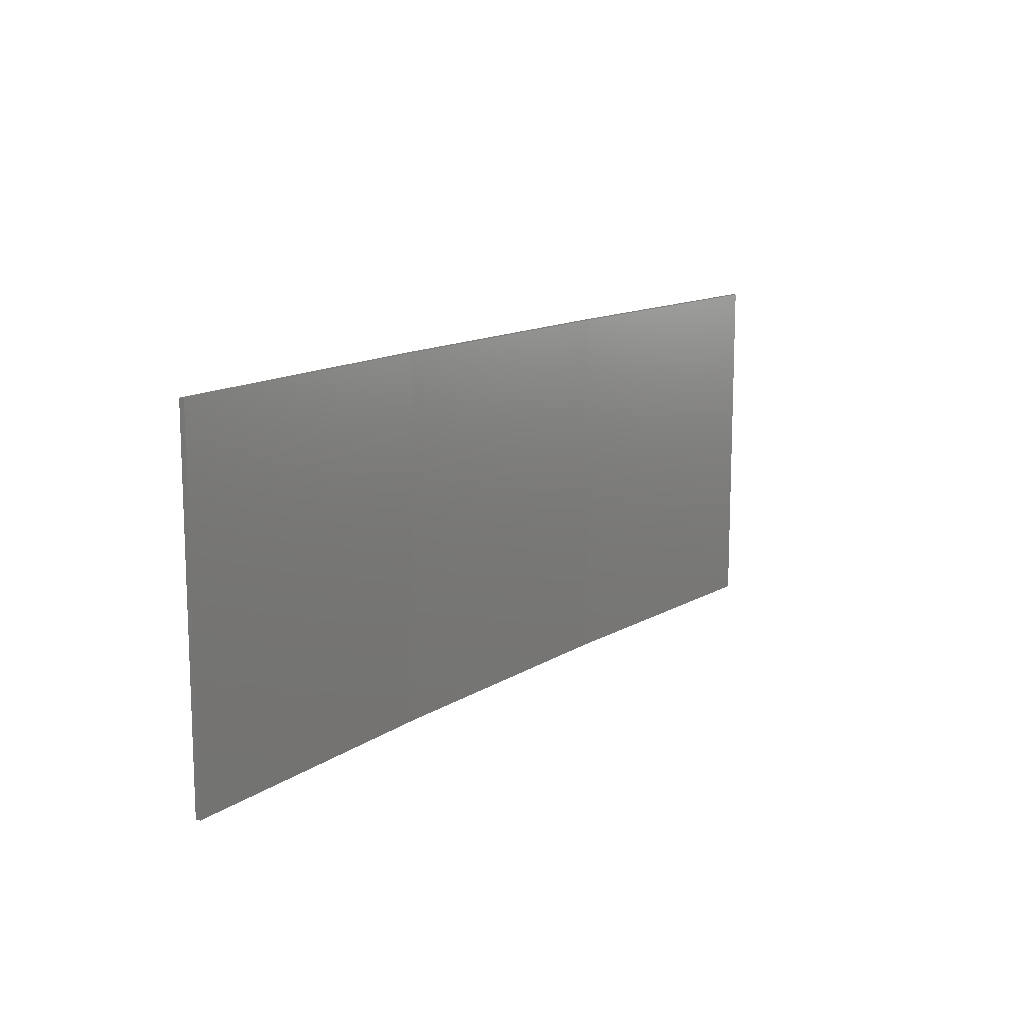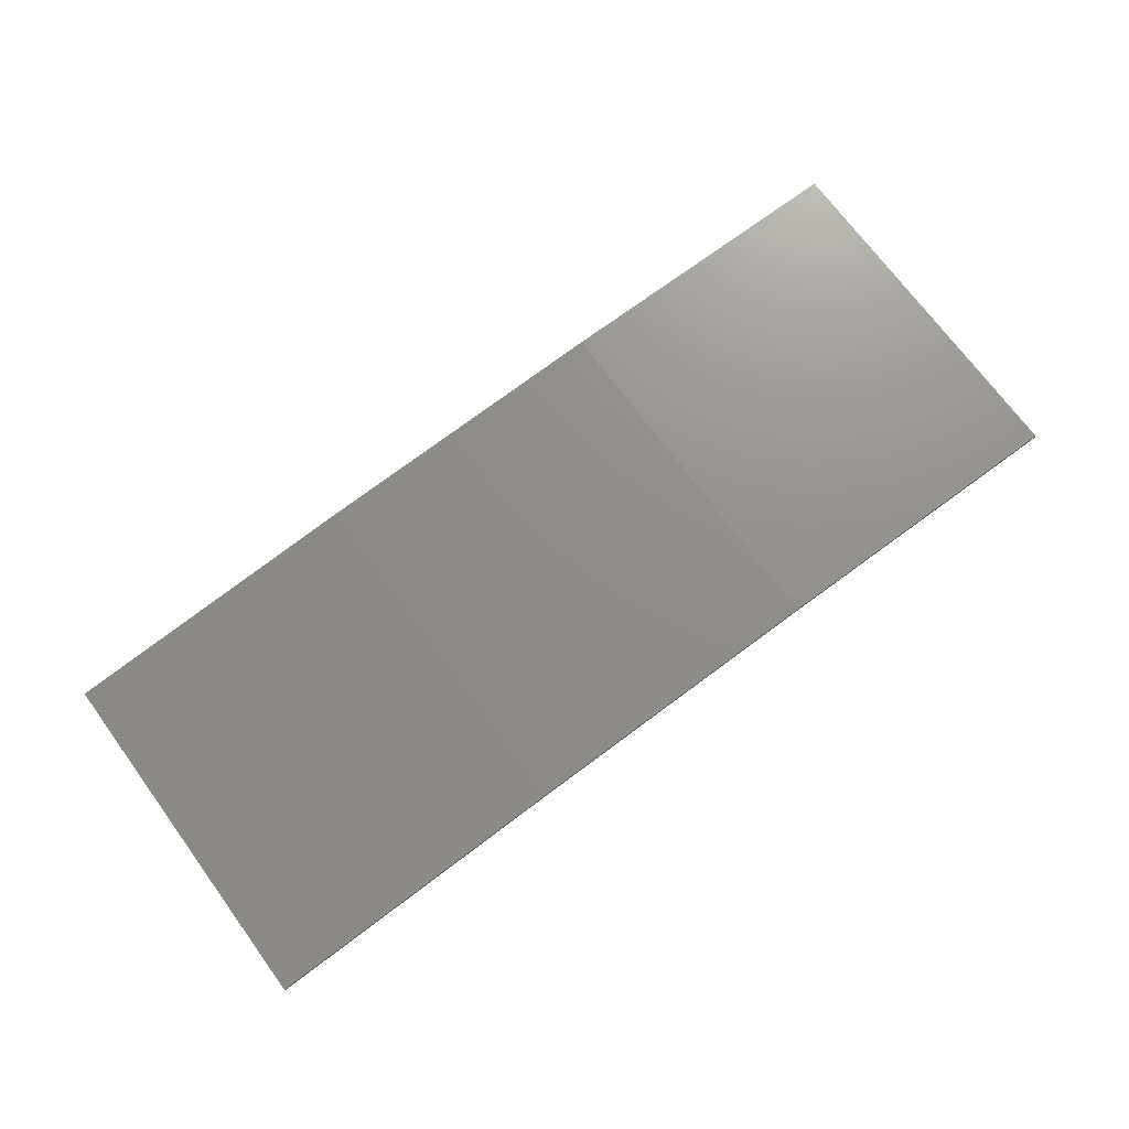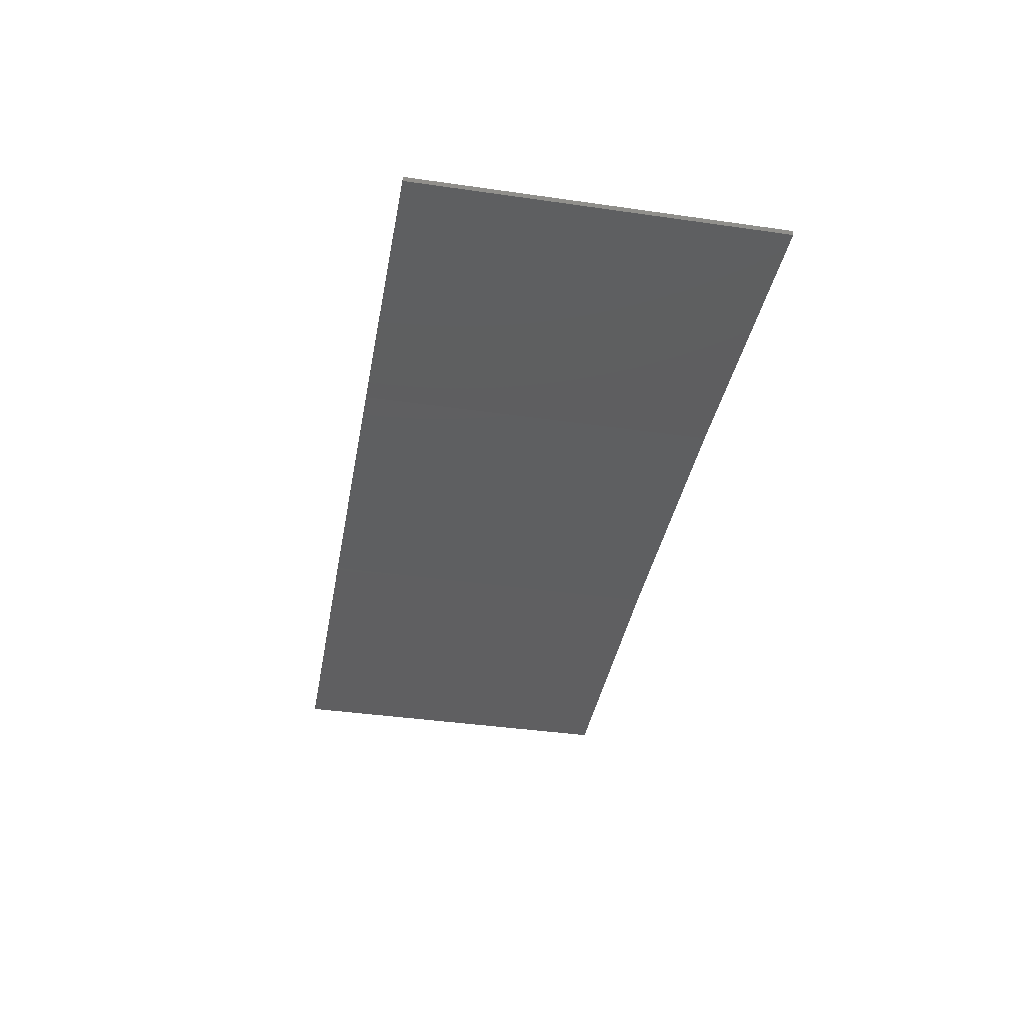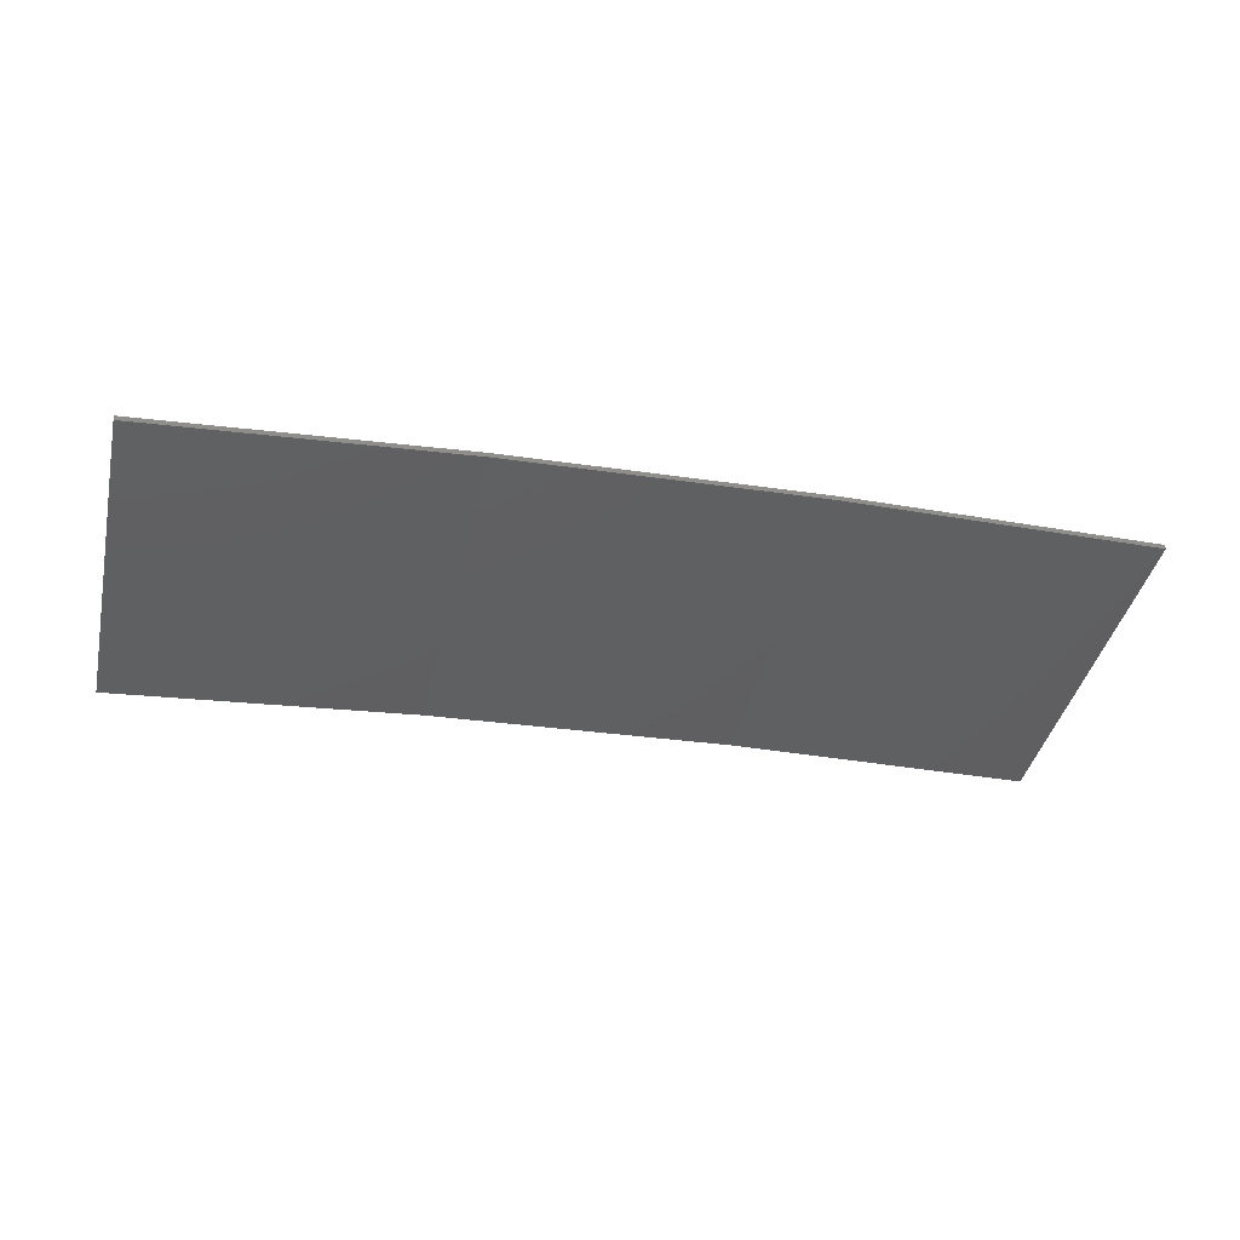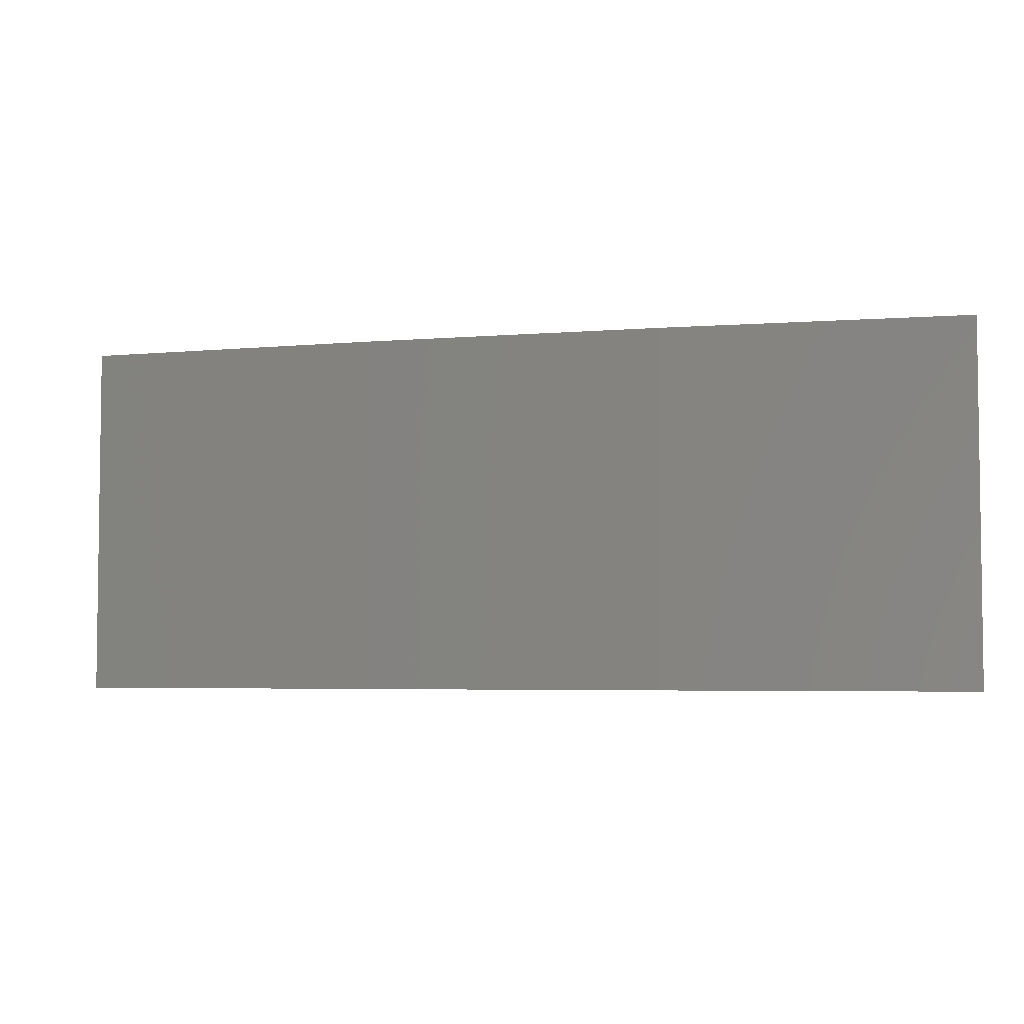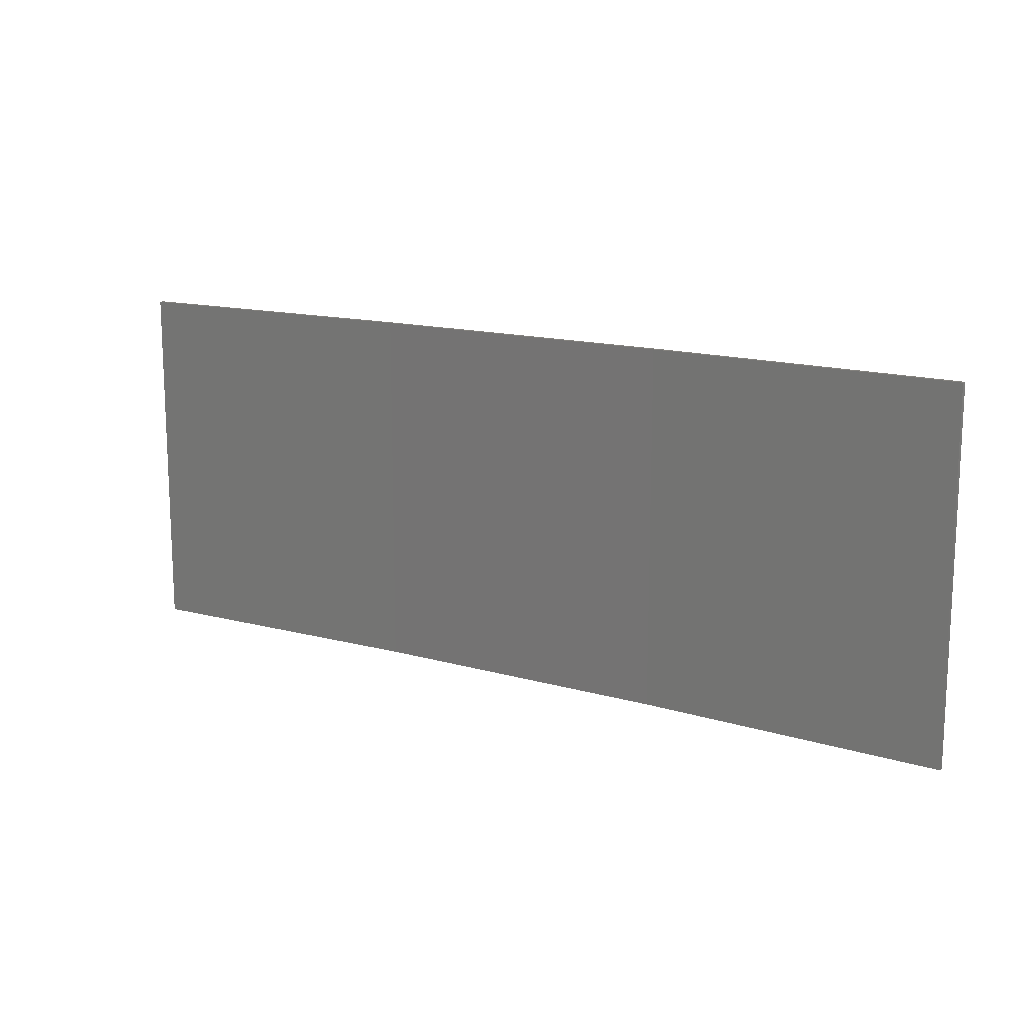
<metadata>
{"format":"stl","ext":"stl","renderer":"f3d","projection":"perspective","resolution":1024,"background":"white","views":[{"elev":12.8,"azim":-52.1,"up":"+Z"},{"elev":71.5,"azim":-36.3,"up":"+Y"},{"elev":-40.3,"azim":-100.0,"up":"+Y"},{"elev":-40.9,"azim":-12.9,"up":"+Y"},{"elev":-4.4,"azim":-161.4,"up":"+Z"},{"elev":14.5,"azim":35.1,"up":"+Z"}]}
</metadata>
<code>
# stl→obj: 16 verts, 28 faces
v -0.5779 4.351 -385.4
v -0.5779 4.351 -389
v -3.643 4.292 -389
v -3.643 4.292 -385.4
v -6.704 4.13 -389
v -6.704 4.13 -385.4
v -9.758 3.863 -389
v -9.758 3.863 -385.4
v -9.753 3.814 -389
v -9.753 3.814 -385.4
v -0.5778 4.301 -389
v -0.5778 4.301 -385.4
v -3.641 4.242 -389
v -3.641 4.242 -385.4
v -6.701 4.08 -385.4
v -6.701 4.08 -389
f 1 2 3
f 4 3 5
f 4 1 3
f 6 5 7
f 6 4 5
f 8 6 7
f 8 7 9
f 10 8 9
f 11 12 13
f 12 14 13
f 13 15 16
f 16 15 9
f 14 15 13
f 15 10 9
f 12 11 2
f 1 12 2
f 15 6 10
f 10 6 8
f 14 4 15
f 15 4 6
f 12 1 14
f 14 1 4
f 16 9 7
f 5 16 7
f 13 16 5
f 3 13 5
f 11 13 3
f 2 11 3

</code>
